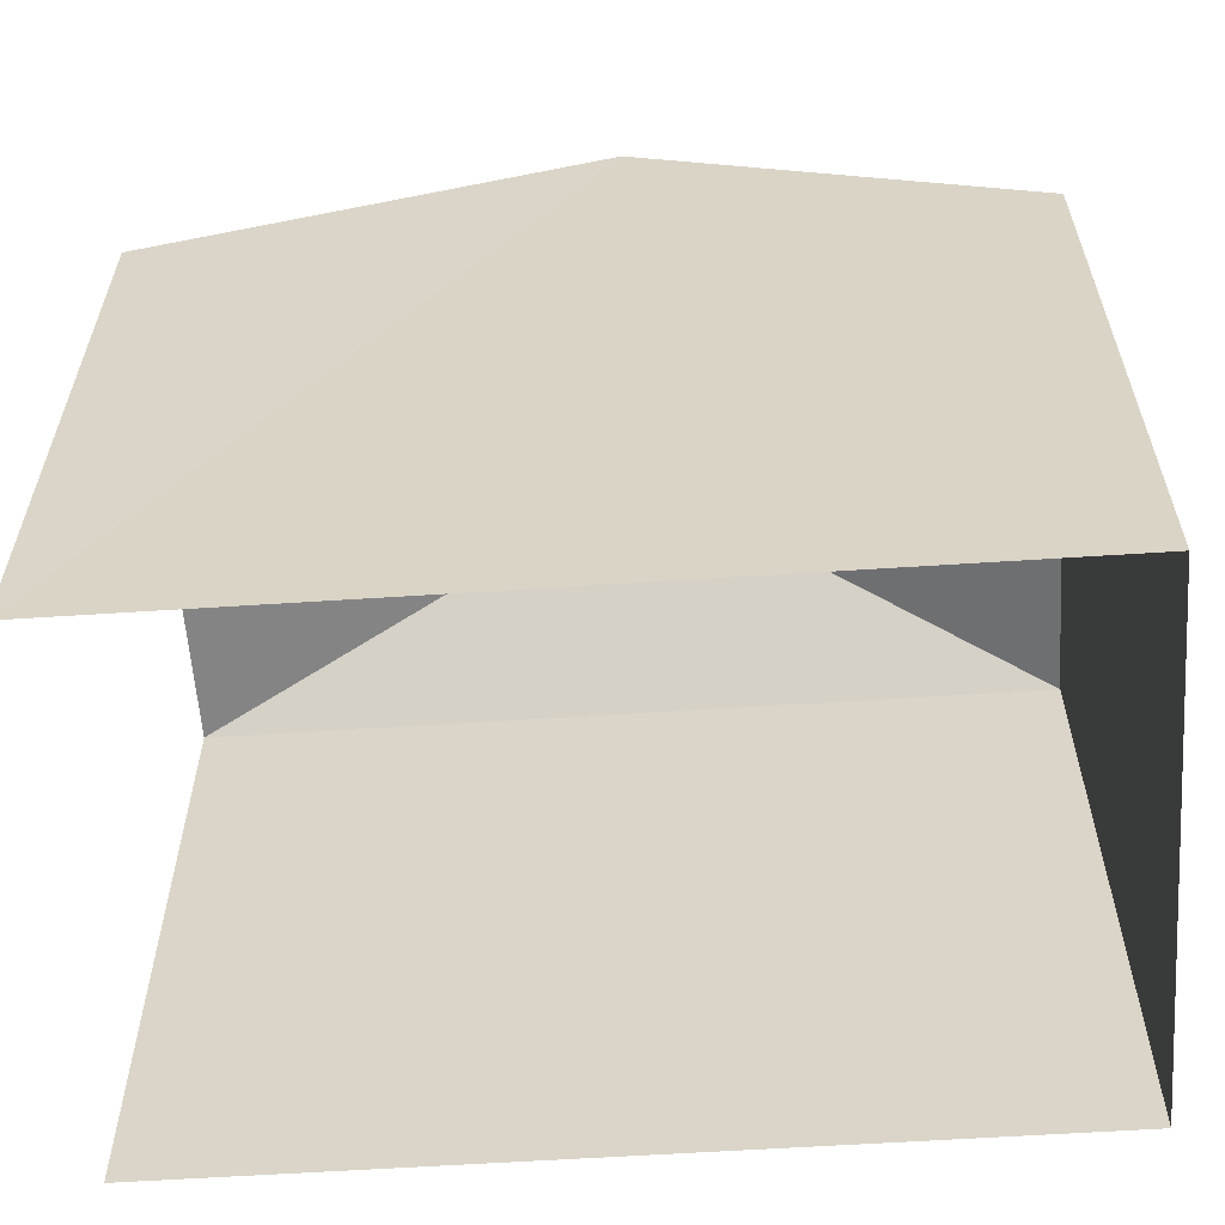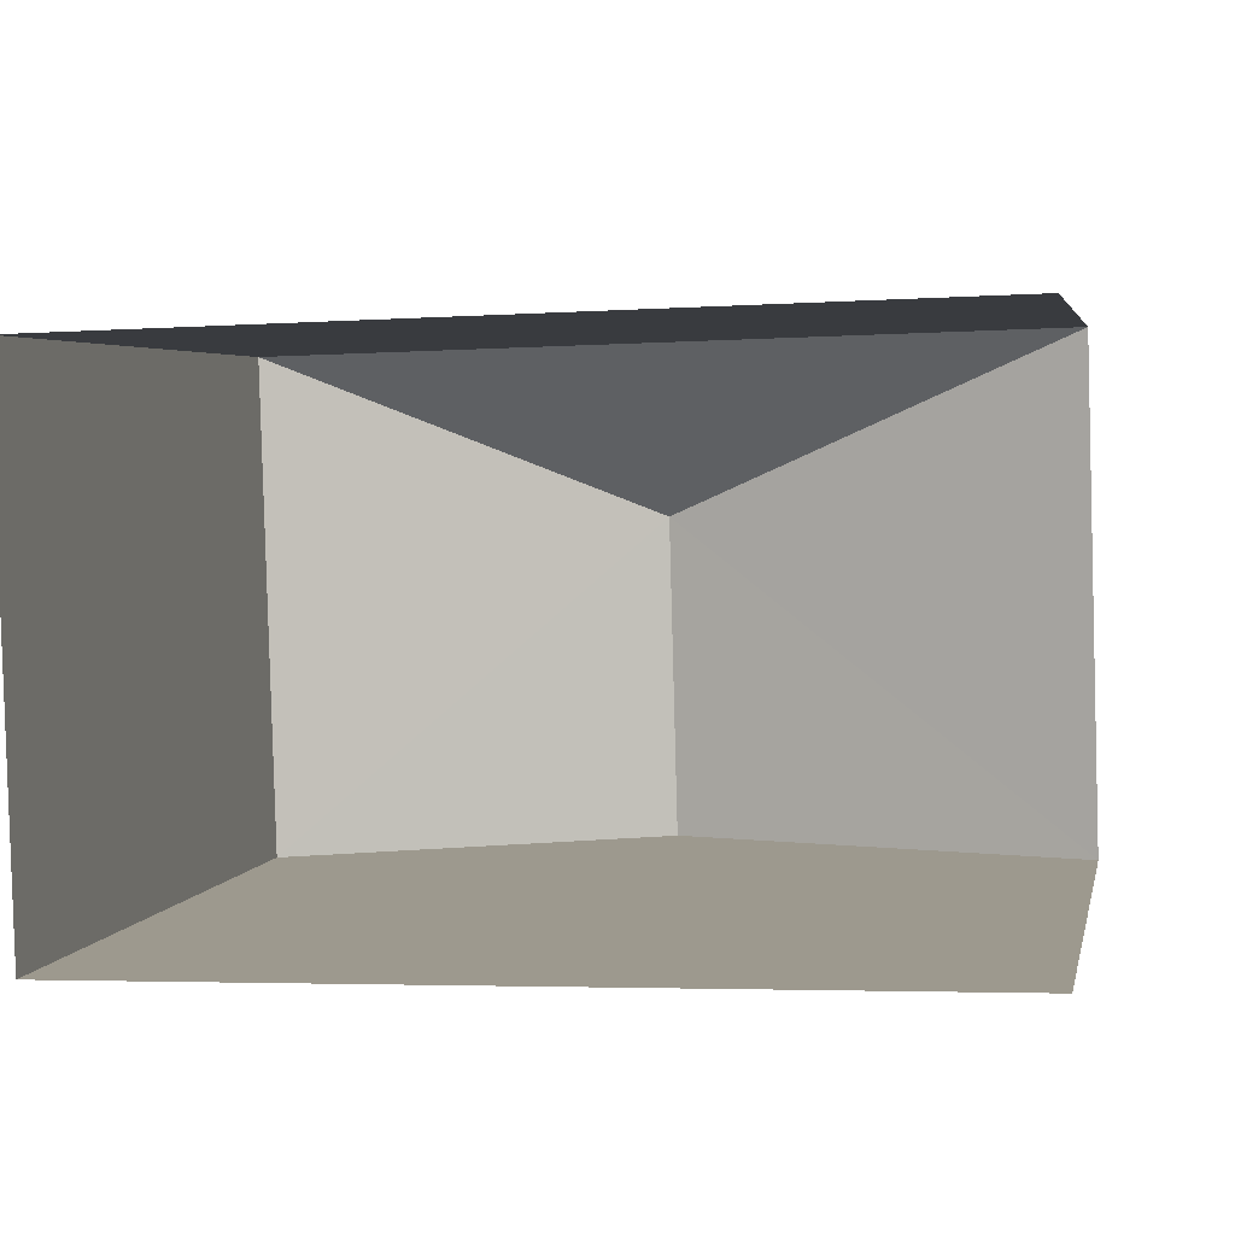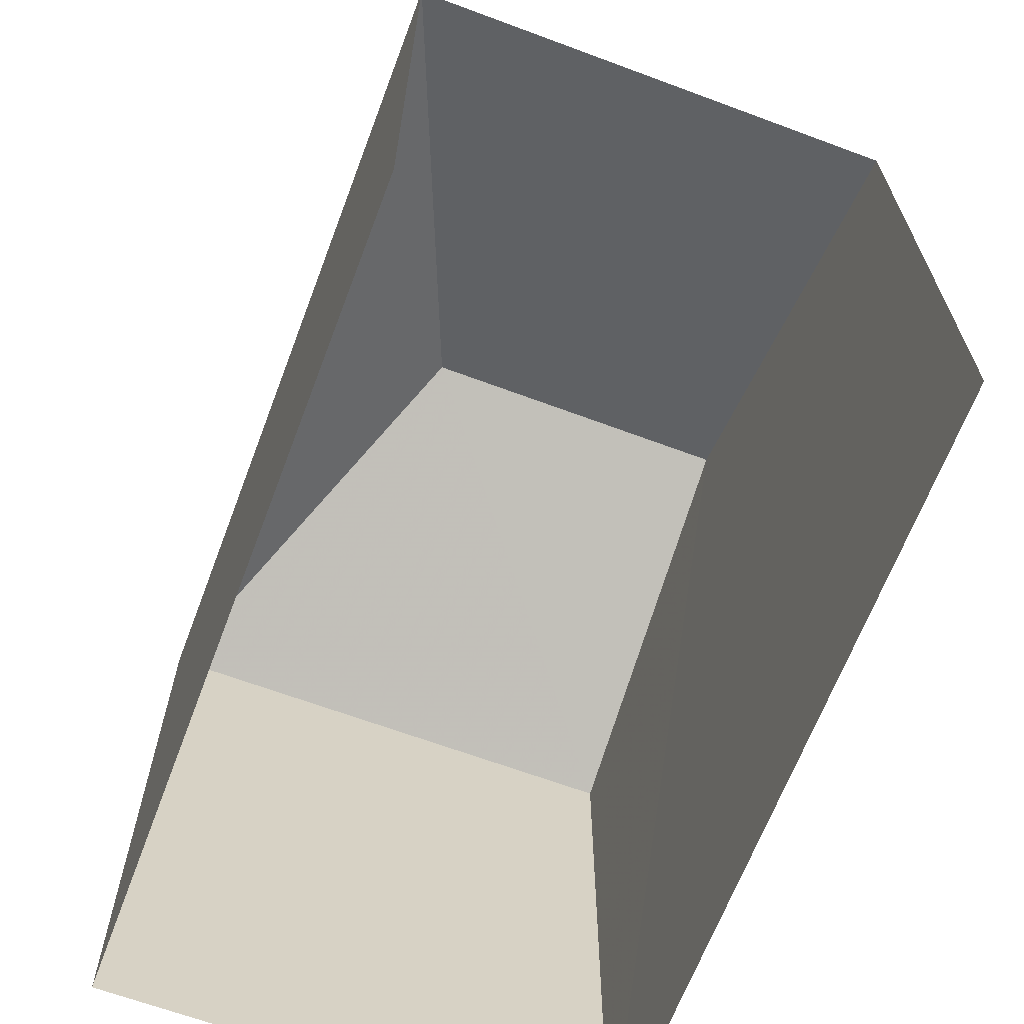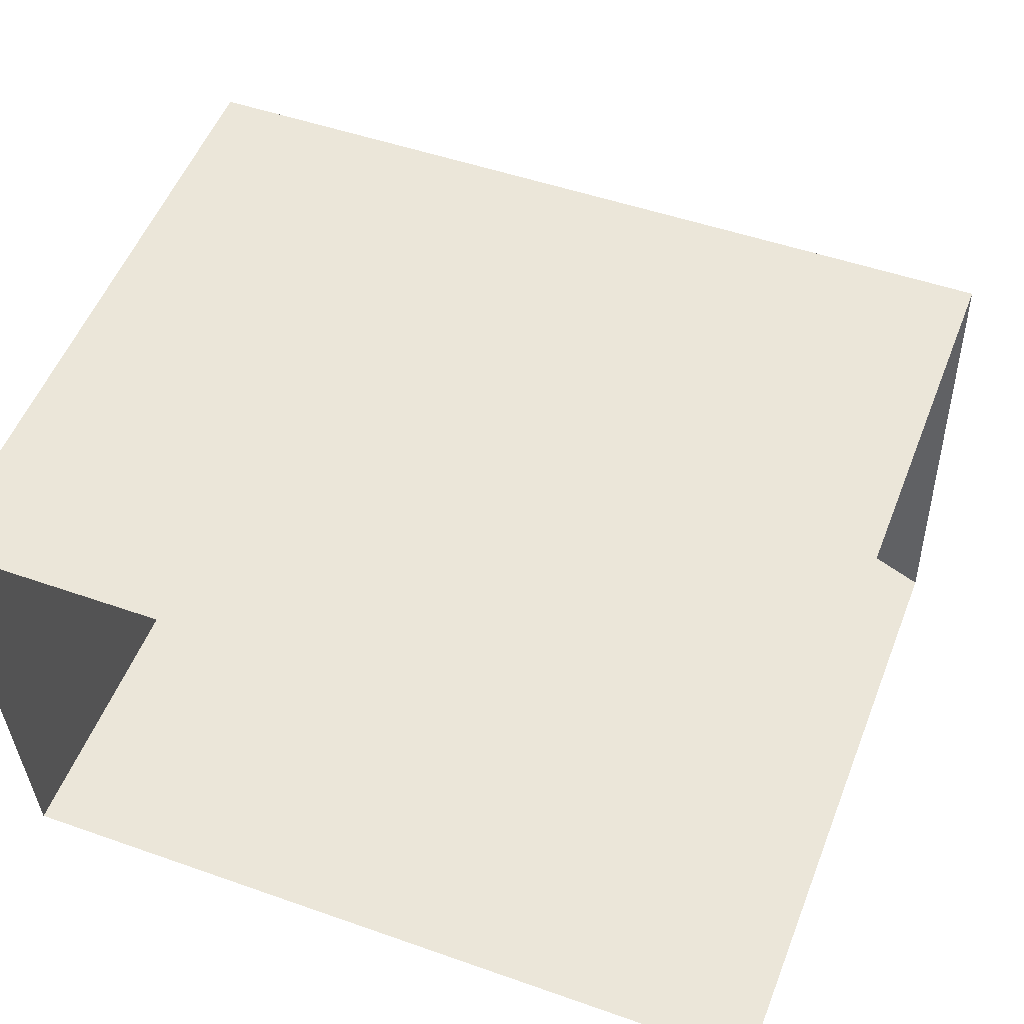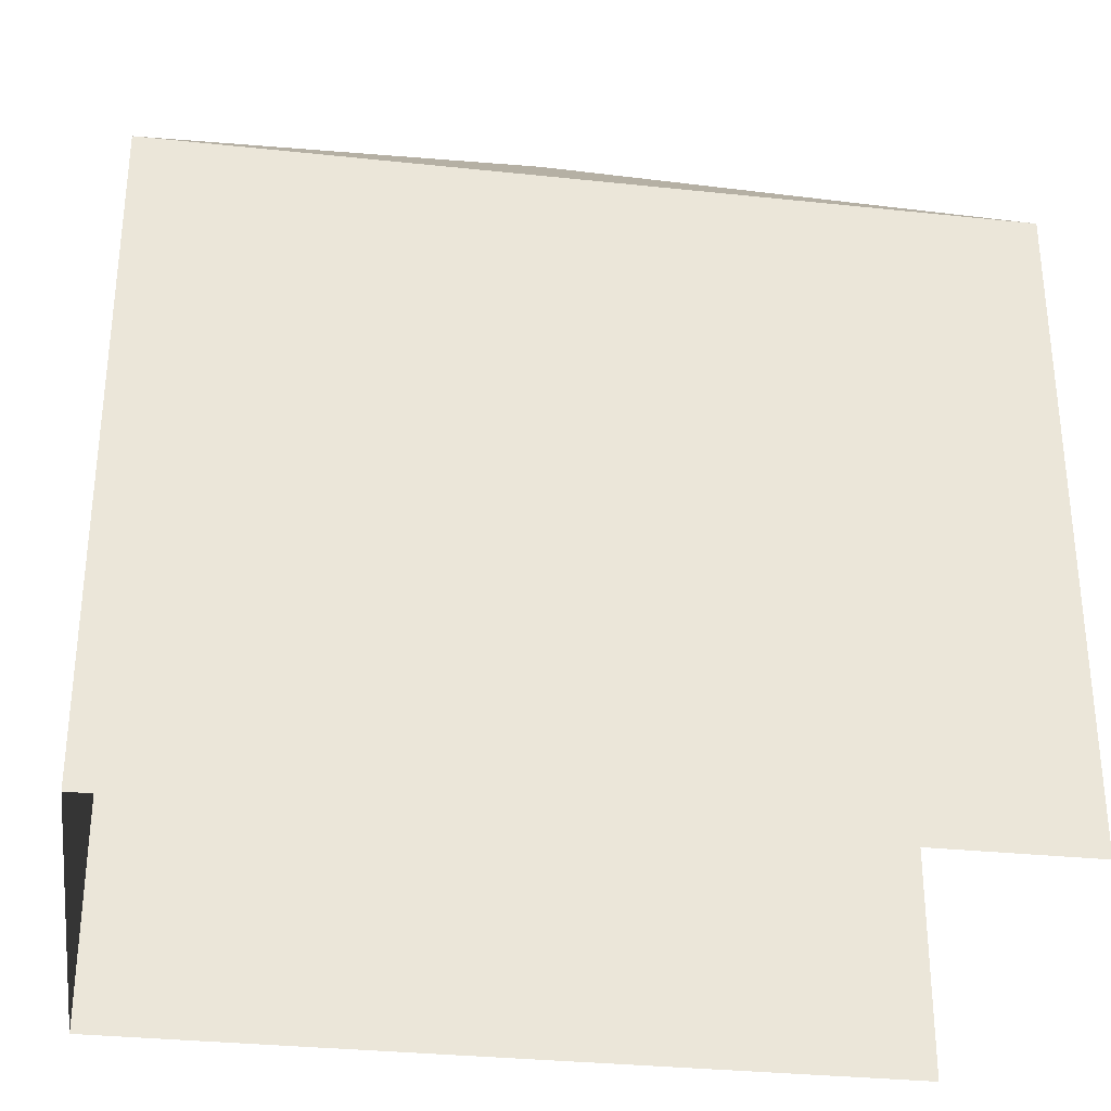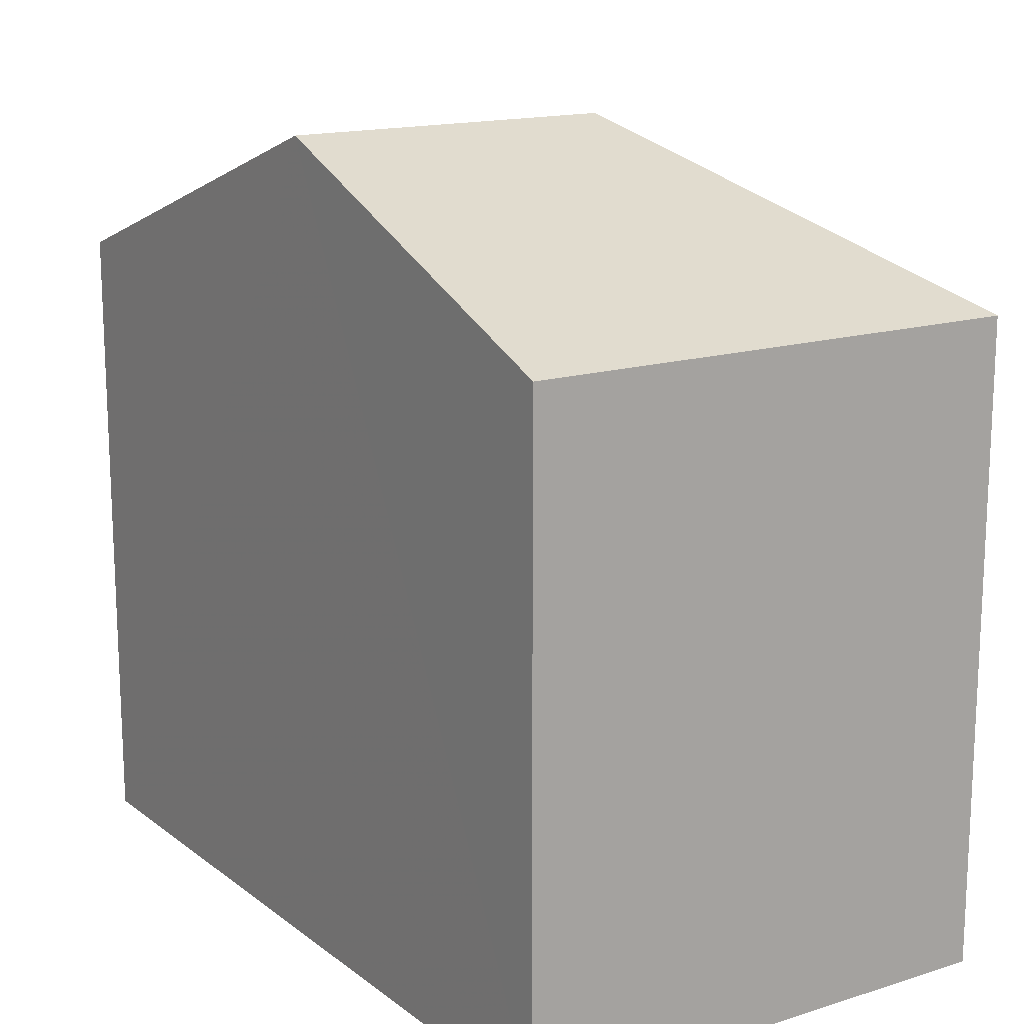
<metadata>
{"format":"obj","ext":"obj","renderer":"f3d","projection":"perspective","resolution":1024,"background":"white","views":[{"elev":-59.8,"azim":2.2,"up":"+Z"},{"elev":3.8,"azim":-168.4,"up":"+Y"},{"elev":-65.6,"azim":-112.3,"up":"+Z"},{"elev":53.9,"azim":-158.7,"up":"+Y"},{"elev":-31.3,"azim":169.7,"up":"+Z"},{"elev":15.6,"azim":54.8,"up":"+Z"}]}
</metadata>
<code>
v -3.722e+05 -1.039e+05 31.72
v -3.722e+05 -1.039e+05 31.72
v -3.722e+05 -1.039e+05 31.72
v -3.722e+05 -1.039e+05 31.72
v -3.722e+05 -1.039e+05 39.21
v -3.722e+05 -1.039e+05 37.74
v -3.722e+05 -1.039e+05 39.21
v -3.722e+05 -1.039e+05 37.74
v -3.722e+05 -1.039e+05 37.74
v -3.722e+05 -1.039e+05 37.74
f 1 2 3
f 1 4 2
f 6 3 2
f 6 8 3
f 5 6 7
f 5 8 6
f 9 10 5
f 7 9 5
f 5 10 8
f 6 2 7
f 2 4 7
f 4 9 7
f 8 1 3
f 8 10 1
f 9 4 1
f 10 9 1

</code>
